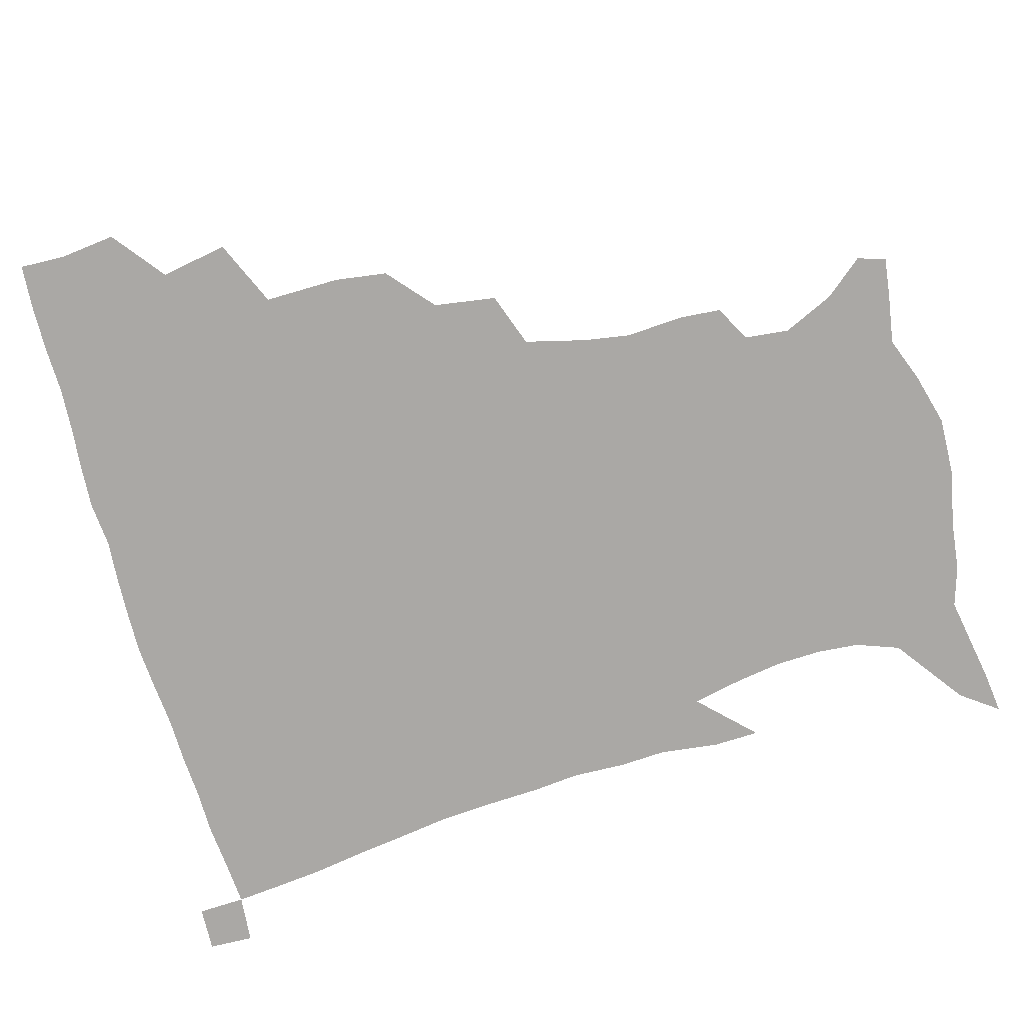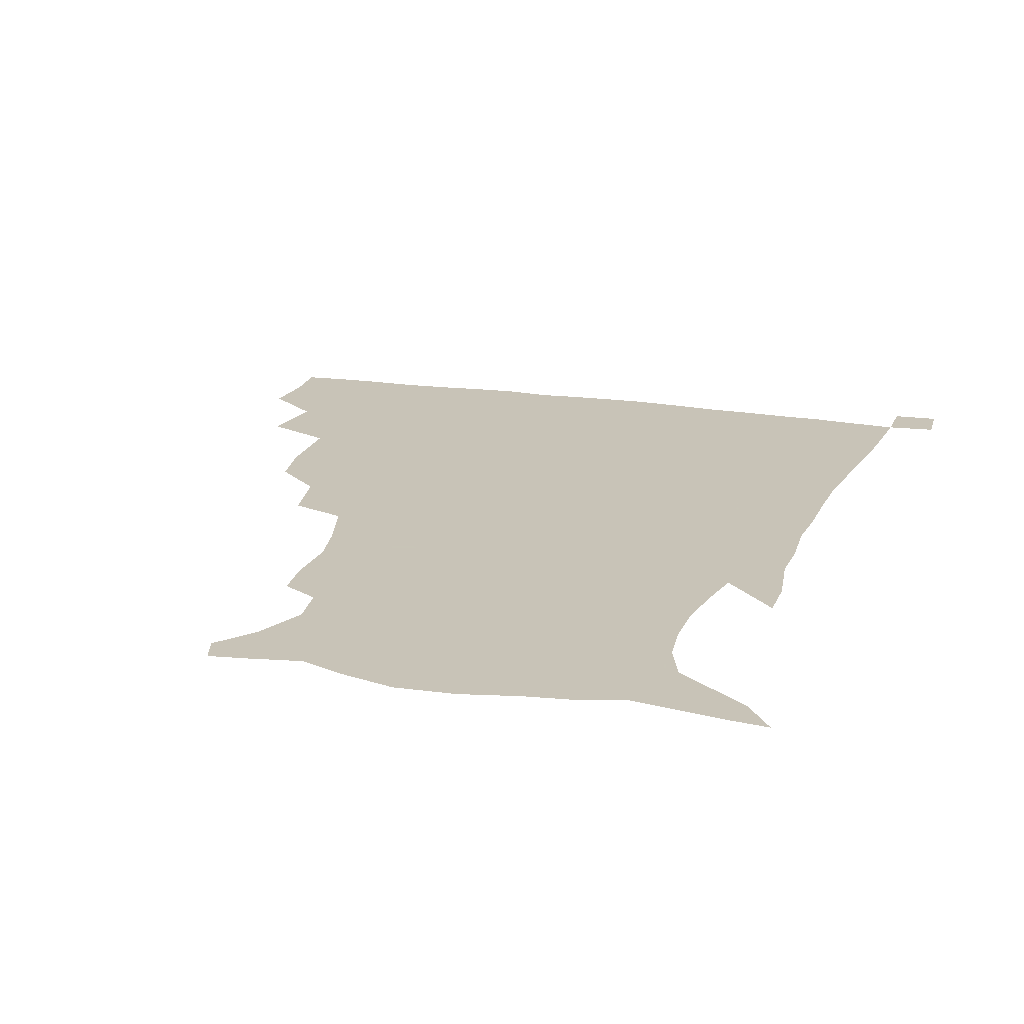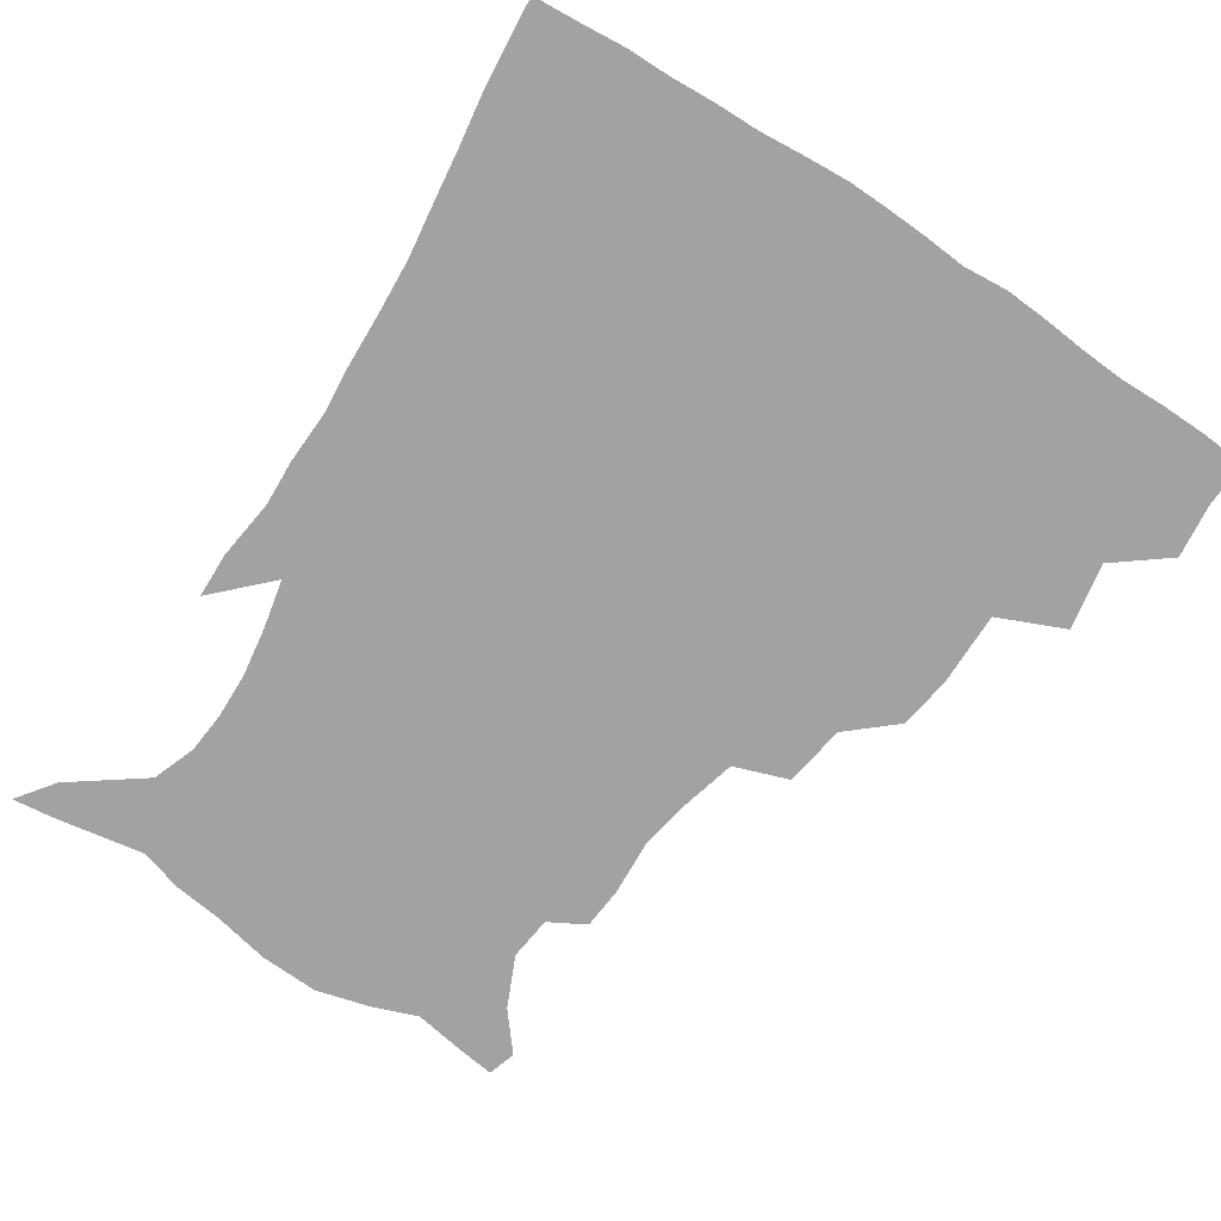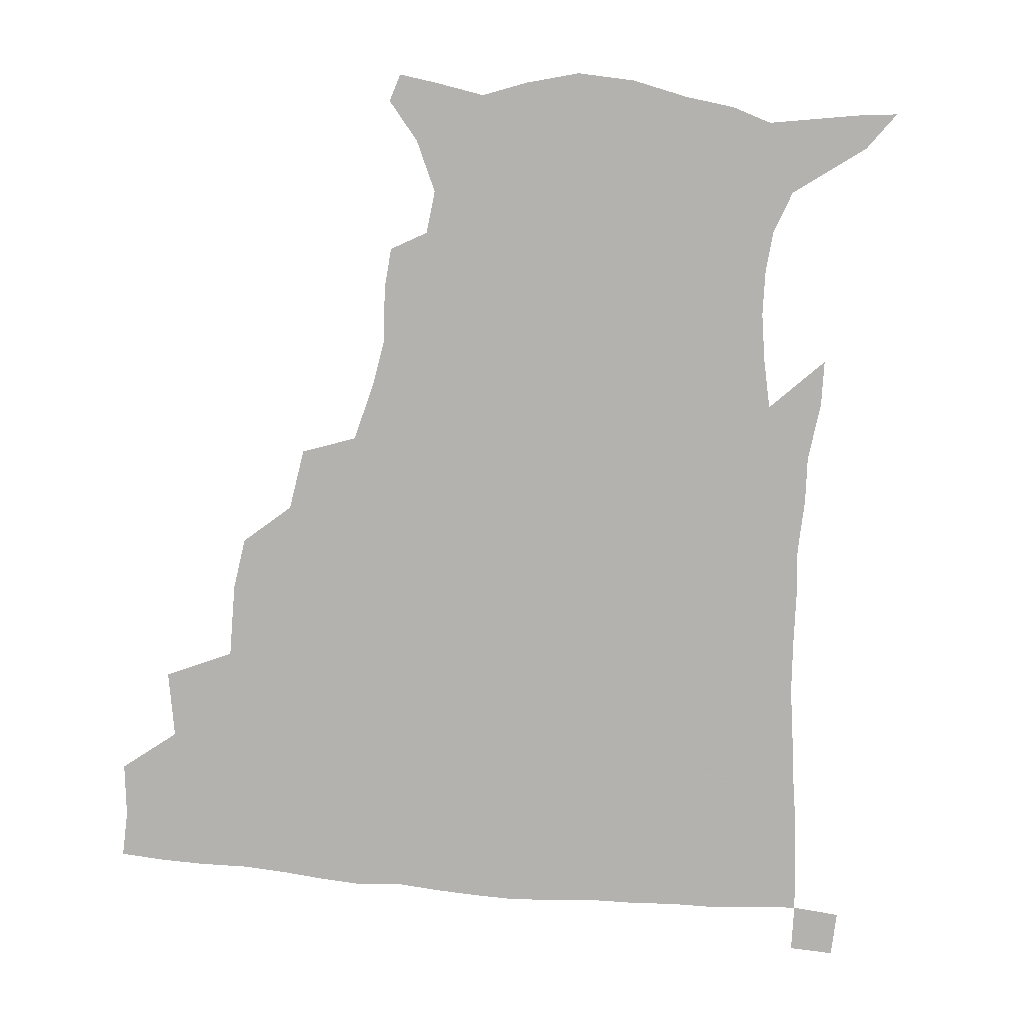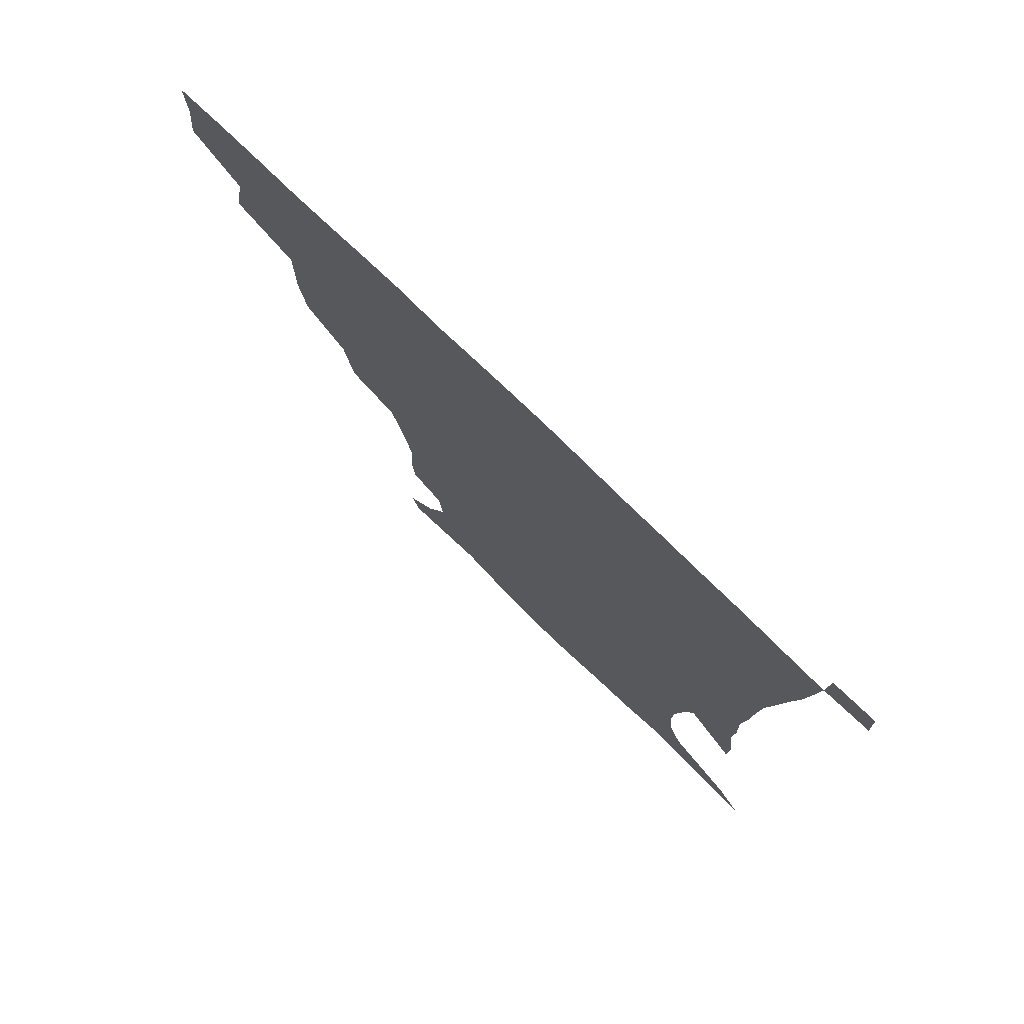
<metadata>
{"format":"obj","ext":"obj","renderer":"f3d","projection":"perspective","resolution":1024,"background":"white","views":[{"elev":-75.1,"azim":-74.1,"up":"+Z"},{"elev":19.8,"azim":16.5,"up":"+Z"},{"elev":-72.7,"azim":146.9,"up":"+Z"},{"elev":-79.8,"azim":-5.0,"up":"+Z"},{"elev":77.0,"azim":44.1,"up":"+Y"}]}
</metadata>
<code>
v 435.2 401.1 0
v 437.3 419.4 0
v 436.7 435.1 0
v 449.4 364.3 0
v 453.3 387 0
v 452.9 403.8 0
v 452.6 419.9 0
v 451.9 436.1 0
v 474.2 311.6 0
v 471.7 329.3 0
v 471.8 354.5 0
v 470.7 373.2 0
v 470.3 390 0
v 468.8 405.2 0
v 467.9 420.7 0
v 467 436.5 0
v 493.4 276.8 0
v 490 297.8 0
v 488.9 320.8 0
v 487.6 340 0
v 487.7 360.8 0
v 486.6 376.5 0
v 485.4 391.3 0
v 484.2 406.1 0
v 483.4 421 0
v 482.9 436.1 0
v 519.5 200.9 0
v 518.3 215.1 0
v 519.4 234.2 0
v 516.8 249.9 0
v 511.6 270.3 0
v 506.8 289.7 0
v 506.7 314.8 0
v 504.8 331 0
v 502.8 346.2 0
v 502.2 362.9 0
v 501.2 377.9 0
v 500 392.2 0
v 499 406.8 0
v 498.2 421.5 0
v 497.7 437 0
v 515 149.1 0
v 525.6 162.1 0
v 533.4 179.3 0
v 531.7 194.1 0
v 532 215 0
v 530.6 230 0
v 529.2 246.8 0
v 526 263.9 0
v 522.8 280.8 0
v 520.1 297.6 0
v 519.7 319 0
v 518.2 333.7 0
v 517.6 349.9 0
v 516.3 364.1 0
v 515.8 378.8 0
v 514.5 392.9 0
v 513.7 407.3 0
v 512.9 421.7 0
v 512.2 438.4 0
v 517.9 139.6 0
v 529.7 153.4 0
v 538.8 169.3 0
v 542.5 186.1 0
v 542.1 203.3 0
v 543.4 225.4 0
v 541.7 240.4 0
v 539.5 254.3 0
v 536.7 268.3 0
v 534.6 286 0
v 534 305.2 0
v 532.8 321.2 0
v 532.1 336.4 0
v 531.7 351.8 0
v 531 365.6 0
v 530.8 379.8 0
v 529.5 393.5 0
v 528.5 408 0
v 527.5 423.2 0
v 526.6 439.3 0
v 531.2 141.5 0
v 544.7 158.5 0
v 552.6 178.5 0
v 553.2 193.2 0
v 553.5 209.1 0
v 553.8 231.5 0
v 552.6 245.5 0
v 551.2 261.7 0
v 548.9 274.2 0
v 547.6 291 0
v 547.1 308.6 0
v 546.3 323.7 0
v 546.1 338.7 0
v 545.6 352.7 0
v 545.4 366.8 0
v 544.7 380.1 0
v 544.1 393.7 0
v 543.9 407.7 0
v 542.9 422.3 0
v 541.7 438 0
v 547.7 144.3 0
v 560 163.8 0
v 563.4 179.9 0
v 564 196.3 0
v 565.3 216.2 0
v 564.6 231.9 0
v 563.6 248.6 0
v 562.6 263.3 0
v 561.1 278.4 0
v 560.6 295 0
v 560.4 311.1 0
v 559.5 323.6 0
v 559.6 339.8 0
v 559.7 354.1 0
v 559.4 367.2 0
v 558.6 380.2 0
v 558.8 394 0
v 558.3 407.9 0
v 557.4 422.4 0
v 555.9 439.1 0
v 562.7 138.5 0
v 573.1 164.9 0
v 575.8 184.1 0
v 576 197.2 0
v 576 217.9 0
v 576.2 233.4 0
v 575.1 248.4 0
v 574.5 263.7 0
v 573.5 277.6 0
v 573 294 0
v 572.9 311.2 0
v 573.4 327.1 0
v 573 339.7 0
v 573.1 353.8 0
v 573.5 367.6 0
v 573.3 380.6 0
v 573.6 394.2 0
v 573.2 407.7 0
v 571.5 423.3 0
v 569.9 439.8 0
v 580.6 133.7 0
v 586.2 164.7 0
v 587.3 184.4 0
v 588.1 204.1 0
v 587.9 219.6 0
v 587.8 237.3 0
v 587.3 250.8 0
v 586.7 268.1 0
v 586.9 281.8 0
v 586.1 296.7 0
v 586.1 313.2 0
v 586.3 327.6 0
v 586.7 341.1 0
v 587 355.5 0
v 587.1 367.4 0
v 588 381.5 0
v 587.7 394.5 0
v 587.3 407.8 0
v 585.7 423.8 0
v 583.9 440.2 0
v 600.4 134.6 0
v 599.8 163.4 0
v 599.5 184.1 0
v 599.6 200.6 0
v 599.6 217.8 0
v 599.1 235.1 0
v 598.9 251.8 0
v 599.1 265.3 0
v 598.6 283.6 0
v 598.9 297 0
v 598.9 312.8 0
v 599.5 325.5 0
v 599.8 341.2 0
v 600.3 354.3 0
v 601.4 368.8 0
v 601.8 381.8 0
v 601.9 394.8 0
v 601.3 409 0
v 600.1 423.9 0
v 598.5 439.2 0
v 619.6 138.6 0
v 614.6 160.4 0
v 611.4 183 0
v 610.6 200.2 0
v 611 218.2 0
v 610.6 235.7 0
v 610.8 249.6 0
v 611.2 266 0
v 611 280.8 0
v 611.2 296.4 0
v 611.4 311.4 0
v 612.4 328.1 0
v 612.9 340.7 0
v 613.6 353.6 0
v 614.5 368.5 0
v 615.3 381.8 0
v 615.9 394.8 0
v 616.7 408.3 0
v 615.9 422.6 0
v 614.1 437.9 0
v 636.2 140.7 0
v 627.7 161.7 0
v 624.7 177.8 0
v 621.8 197.2 0
v 621.3 218.8 0
v 621.8 235 0
v 622.7 248.5 0
v 622.8 266.2 0
v 624 277.8 0
v 623.7 293.7 0
v 624.1 308.4 0
v 624.1 327.2 0
v 625.4 341.2 0
v 626.7 353.3 0
v 627.8 367.2 0
v 628.9 380.7 0
v 629.9 394.4 0
v 631.2 408.1 0
v 630.7 422.2 0
v 629 437.7 0
v 649.8 145 0
v 641 160.6 0
v 634.7 179.7 0
v 633 194.6 0
v 632.4 212.8 0
v 633 229.6 0
v 634.9 243.2 0
v 634.9 261.4 0
v 635.4 276.8 0
v 635.7 292.1 0
v 636.3 307.3 0
v 637.5 321.6 0
v 637.8 338.5 0
v 639.6 351.4 0
v 640.9 365.7 0
v 642.2 381 0
v 643.6 393.7 0
v 644.8 407.9 0
v 645.4 421.5 0
v 644.5 436.8 0
v 665.9 142.2 0
v 654.6 158.3 0
v 647 175.1 0
v 644 189.8 0
v 642.3 208.8 0
v 643.7 223.2 0
v 645.9 238.4 0
v 646.9 256.4 0
v 646.9 273.1 0
v 648 287 0
v 648 304.3 0
v 649.6 317.7 0
v 650.2 334.4 0
v 652.1 348.7 0
v 654 362.7 0
v 655.3 378.7 0
v 657.2 393 0
v 658.6 407.1 0
v 659.6 421.1 0
v 659.4 436.7 0
v 680.5 139.7 0
v 669 154.7 0
v 660.4 168.7 0
v 655 183.4 0
v 653.8 197.5 0
v 654.3 212.8 0
v 656.7 228.9 0
v 660.3 245.9 0
v 660.8 262.3 0
v 660.4 279.5 0
v 660.6 296.4 0
v 661.6 311.8 0
v 664.4 324.8 0
v 664.4 344 0
v 666.3 360 0
v 667.8 377 0
v 670.9 390.5 0
v 672.6 405.9 0
v 674 420.4 0
v 675 435.3 0
v 694.2 138.1 0
v 684.8 150.9 0
v 678.5 227.8 0
v 678.9 243.3 0
v 676.3 263.6 0
v 677.1 279.3 0
v 676.4 297.7 0
v 677.9 313.5 0
v 678.6 331.7 0
v 679.8 350.5 0
v 682.3 367.9 0
v 684.7 386.2 0
v 687.2 402.7 0
v 688.9 418.9 0
v 690.3 434.3 0
v 690.8 450.4 0
v 706.6 435.8 0
v 706 451.1 0
f 5 6 1
f 1 6 2
f 6 7 2
f 2 7 3
f 7 8 3
f 11 12 4
f 4 12 5
f 12 13 5
f 5 13 6
f 13 14 6
f 6 14 7
f 14 15 7
f 7 15 8
f 15 16 8
f 18 19 9
f 9 19 10
f 19 20 10
f 10 20 11
f 20 21 11
f 11 21 12
f 21 22 12
f 12 22 13
f 22 23 13
f 13 23 14
f 23 24 14
f 14 24 15
f 24 25 15
f 15 25 16
f 25 26 16
f 31 32 17
f 17 32 18
f 32 33 18
f 18 33 19
f 33 34 19
f 19 34 20
f 34 35 20
f 20 35 21
f 35 36 21
f 21 36 22
f 36 37 22
f 22 37 23
f 37 38 23
f 23 38 24
f 38 39 24
f 24 39 25
f 39 40 25
f 25 40 26
f 40 41 26
f 45 46 27
f 27 46 28
f 46 47 28
f 28 47 29
f 47 48 29
f 29 48 30
f 48 49 30
f 30 49 31
f 49 50 31
f 31 50 32
f 50 51 32
f 32 51 33
f 51 52 33
f 33 52 34
f 52 53 34
f 34 53 35
f 53 54 35
f 35 54 36
f 54 55 36
f 36 55 37
f 55 56 37
f 37 56 38
f 56 57 38
f 38 57 39
f 57 58 39
f 39 58 40
f 58 59 40
f 40 59 41
f 59 60 41
f 61 62 42
f 42 62 43
f 62 63 43
f 43 63 44
f 63 64 44
f 44 64 45
f 64 65 45
f 45 65 46
f 65 66 46
f 46 66 47
f 66 67 47
f 47 67 48
f 67 68 48
f 48 68 49
f 68 69 49
f 49 69 50
f 69 70 50
f 50 70 51
f 70 71 51
f 51 71 52
f 71 72 52
f 52 72 53
f 72 73 53
f 53 73 54
f 73 74 54
f 54 74 55
f 74 75 55
f 55 75 56
f 75 76 56
f 56 76 57
f 76 77 57
f 57 77 58
f 77 78 58
f 58 78 59
f 78 79 59
f 59 79 60
f 79 80 60
f 61 81 62
f 81 82 62
f 62 82 63
f 82 83 63
f 63 83 64
f 83 84 64
f 64 84 65
f 84 85 65
f 65 85 66
f 85 86 66
f 66 86 67
f 86 87 67
f 67 87 68
f 87 88 68
f 68 88 69
f 88 89 69
f 69 89 70
f 89 90 70
f 70 90 71
f 90 91 71
f 71 91 72
f 91 92 72
f 72 92 73
f 92 93 73
f 73 93 74
f 93 94 74
f 74 94 75
f 94 95 75
f 75 95 76
f 95 96 76
f 76 96 77
f 96 97 77
f 77 97 78
f 97 98 78
f 78 98 79
f 98 99 79
f 79 99 80
f 99 100 80
f 81 101 82
f 101 102 82
f 82 102 83
f 102 103 83
f 83 103 84
f 103 104 84
f 84 104 85
f 104 105 85
f 85 105 86
f 105 106 86
f 86 106 87
f 106 107 87
f 87 107 88
f 107 108 88
f 88 108 89
f 108 109 89
f 89 109 90
f 109 110 90
f 90 110 91
f 110 111 91
f 91 111 92
f 111 112 92
f 92 112 93
f 112 113 93
f 93 113 94
f 113 114 94
f 94 114 95
f 114 115 95
f 95 115 96
f 115 116 96
f 96 116 97
f 116 117 97
f 97 117 98
f 117 118 98
f 98 118 99
f 118 119 99
f 99 119 100
f 119 120 100
f 101 121 102
f 121 122 102
f 102 122 103
f 122 123 103
f 103 123 104
f 123 124 104
f 104 124 105
f 124 125 105
f 105 125 106
f 125 126 106
f 106 126 107
f 126 127 107
f 107 127 108
f 127 128 108
f 108 128 109
f 128 129 109
f 109 129 110
f 129 130 110
f 110 130 111
f 130 131 111
f 111 131 112
f 131 132 112
f 112 132 113
f 132 133 113
f 113 133 114
f 133 134 114
f 114 134 115
f 134 135 115
f 115 135 116
f 135 136 116
f 116 136 117
f 136 137 117
f 117 137 118
f 137 138 118
f 118 138 119
f 138 139 119
f 119 139 120
f 139 140 120
f 121 141 122
f 141 142 122
f 122 142 123
f 142 143 123
f 123 143 124
f 143 144 124
f 124 144 125
f 144 145 125
f 125 145 126
f 145 146 126
f 126 146 127
f 146 147 127
f 127 147 128
f 147 148 128
f 128 148 129
f 148 149 129
f 129 149 130
f 149 150 130
f 130 150 131
f 150 151 131
f 131 151 132
f 151 152 132
f 132 152 133
f 152 153 133
f 133 153 134
f 153 154 134
f 134 154 135
f 154 155 135
f 135 155 136
f 155 156 136
f 136 156 137
f 156 157 137
f 137 157 138
f 157 158 138
f 138 158 139
f 158 159 139
f 139 159 140
f 159 160 140
f 141 161 142
f 161 162 142
f 142 162 143
f 162 163 143
f 143 163 144
f 163 164 144
f 144 164 145
f 164 165 145
f 145 165 146
f 165 166 146
f 146 166 147
f 166 167 147
f 147 167 148
f 167 168 148
f 148 168 149
f 168 169 149
f 149 169 150
f 169 170 150
f 150 170 151
f 170 171 151
f 151 171 152
f 171 172 152
f 152 172 153
f 172 173 153
f 153 173 154
f 173 174 154
f 154 174 155
f 174 175 155
f 155 175 156
f 175 176 156
f 156 176 157
f 176 177 157
f 157 177 158
f 177 178 158
f 158 178 159
f 178 179 159
f 159 179 160
f 179 180 160
f 161 181 162
f 181 182 162
f 162 182 163
f 182 183 163
f 163 183 164
f 183 184 164
f 164 184 165
f 184 185 165
f 165 185 166
f 185 186 166
f 166 186 167
f 186 187 167
f 167 187 168
f 187 188 168
f 168 188 169
f 188 189 169
f 169 189 170
f 189 190 170
f 170 190 171
f 190 191 171
f 171 191 172
f 191 192 172
f 172 192 173
f 192 193 173
f 173 193 174
f 193 194 174
f 174 194 175
f 194 195 175
f 175 195 176
f 195 196 176
f 176 196 177
f 196 197 177
f 177 197 178
f 197 198 178
f 178 198 179
f 198 199 179
f 179 199 180
f 199 200 180
f 181 201 182
f 201 202 182
f 182 202 183
f 202 203 183
f 183 203 184
f 203 204 184
f 184 204 185
f 204 205 185
f 185 205 186
f 205 206 186
f 186 206 187
f 206 207 187
f 187 207 188
f 207 208 188
f 188 208 189
f 208 209 189
f 189 209 190
f 209 210 190
f 190 210 191
f 210 211 191
f 191 211 192
f 211 212 192
f 192 212 193
f 212 213 193
f 193 213 194
f 213 214 194
f 194 214 195
f 214 215 195
f 195 215 196
f 215 216 196
f 196 216 197
f 216 217 197
f 197 217 198
f 217 218 198
f 198 218 199
f 218 219 199
f 199 219 200
f 219 220 200
f 201 221 202
f 221 222 202
f 202 222 203
f 222 223 203
f 203 223 204
f 223 224 204
f 204 224 205
f 224 225 205
f 205 225 206
f 225 226 206
f 206 226 207
f 226 227 207
f 207 227 208
f 227 228 208
f 208 228 209
f 228 229 209
f 209 229 210
f 229 230 210
f 210 230 211
f 230 231 211
f 211 231 212
f 231 232 212
f 212 232 213
f 232 233 213
f 213 233 214
f 233 234 214
f 214 234 215
f 234 235 215
f 215 235 216
f 235 236 216
f 216 236 217
f 236 237 217
f 217 237 218
f 237 238 218
f 218 238 219
f 238 239 219
f 219 239 220
f 239 240 220
f 221 241 222
f 241 242 222
f 222 242 223
f 242 243 223
f 223 243 224
f 243 244 224
f 224 244 225
f 244 245 225
f 225 245 226
f 245 246 226
f 226 246 227
f 246 247 227
f 227 247 228
f 247 248 228
f 228 248 229
f 248 249 229
f 229 249 230
f 249 250 230
f 230 250 231
f 250 251 231
f 231 251 232
f 251 252 232
f 232 252 233
f 252 253 233
f 233 253 234
f 253 254 234
f 234 254 235
f 254 255 235
f 235 255 236
f 255 256 236
f 236 256 237
f 256 257 237
f 237 257 238
f 257 258 238
f 238 258 239
f 258 259 239
f 239 259 240
f 259 260 240
f 241 261 242
f 261 262 242
f 242 262 243
f 262 263 243
f 243 263 244
f 263 264 244
f 244 264 245
f 264 265 245
f 245 265 246
f 265 266 246
f 246 266 247
f 266 267 247
f 247 267 248
f 267 268 248
f 248 268 249
f 268 269 249
f 249 269 250
f 269 270 250
f 250 270 251
f 270 271 251
f 251 271 252
f 271 272 252
f 252 272 253
f 272 273 253
f 253 273 254
f 273 274 254
f 254 274 255
f 274 275 255
f 255 275 256
f 275 276 256
f 256 276 257
f 276 277 257
f 257 277 258
f 277 278 258
f 258 278 259
f 278 279 259
f 259 279 260
f 279 280 260
f 261 281 262
f 281 282 262
f 262 282 263
f 268 283 269
f 283 284 269
f 269 284 270
f 284 285 270
f 270 285 271
f 285 286 271
f 271 286 272
f 286 287 272
f 272 287 273
f 287 288 273
f 273 288 274
f 288 289 274
f 274 289 275
f 289 290 275
f 275 290 276
f 290 291 276
f 276 291 277
f 291 292 277
f 277 292 278
f 292 293 278
f 278 293 279
f 293 294 279
f 279 294 280
f 294 295 280
f 295 297 296
f 297 298 296

</code>
